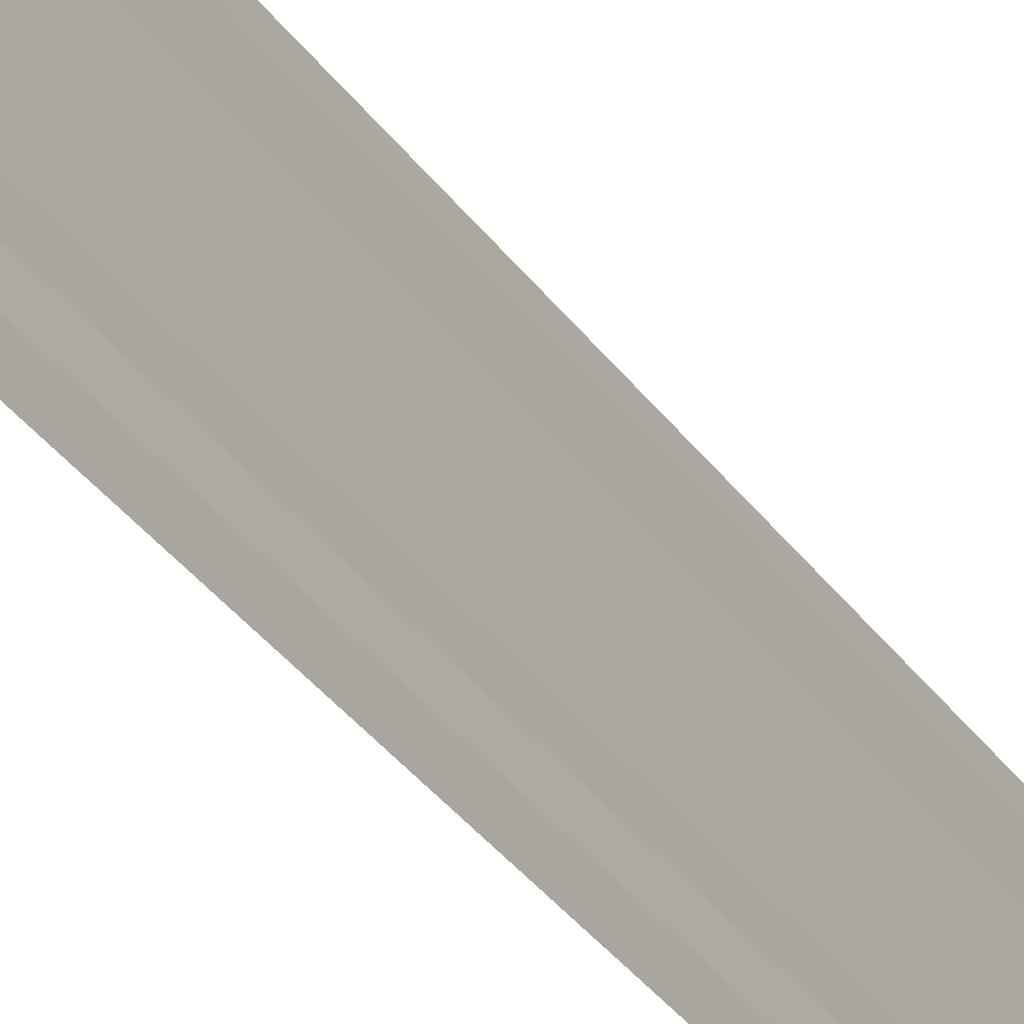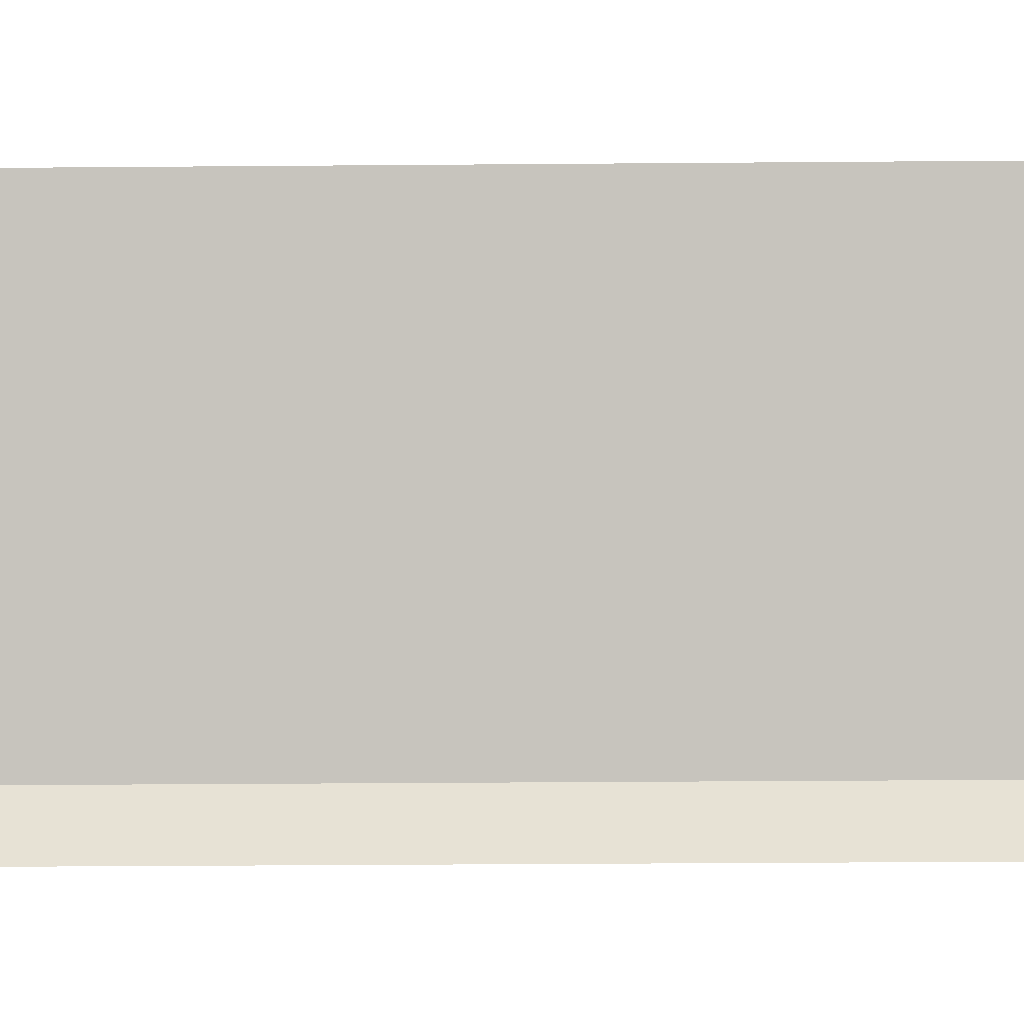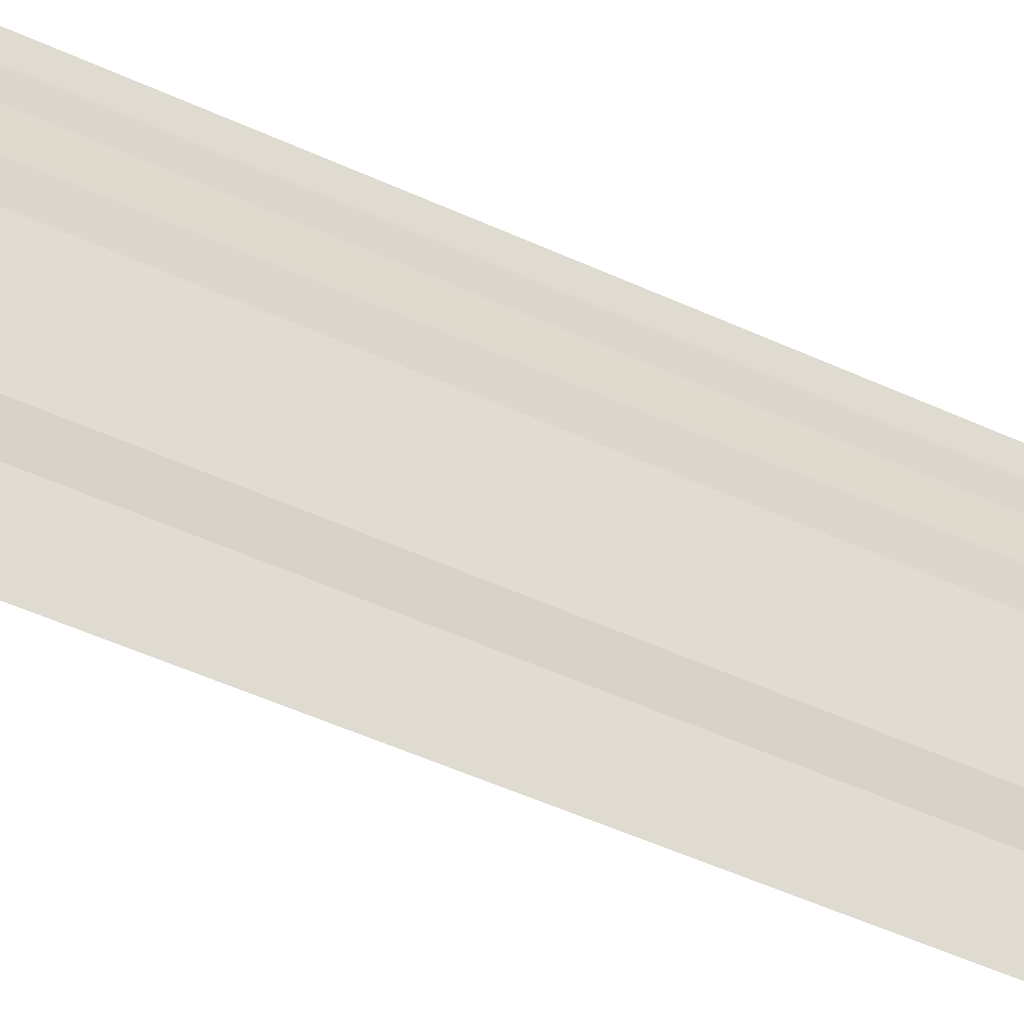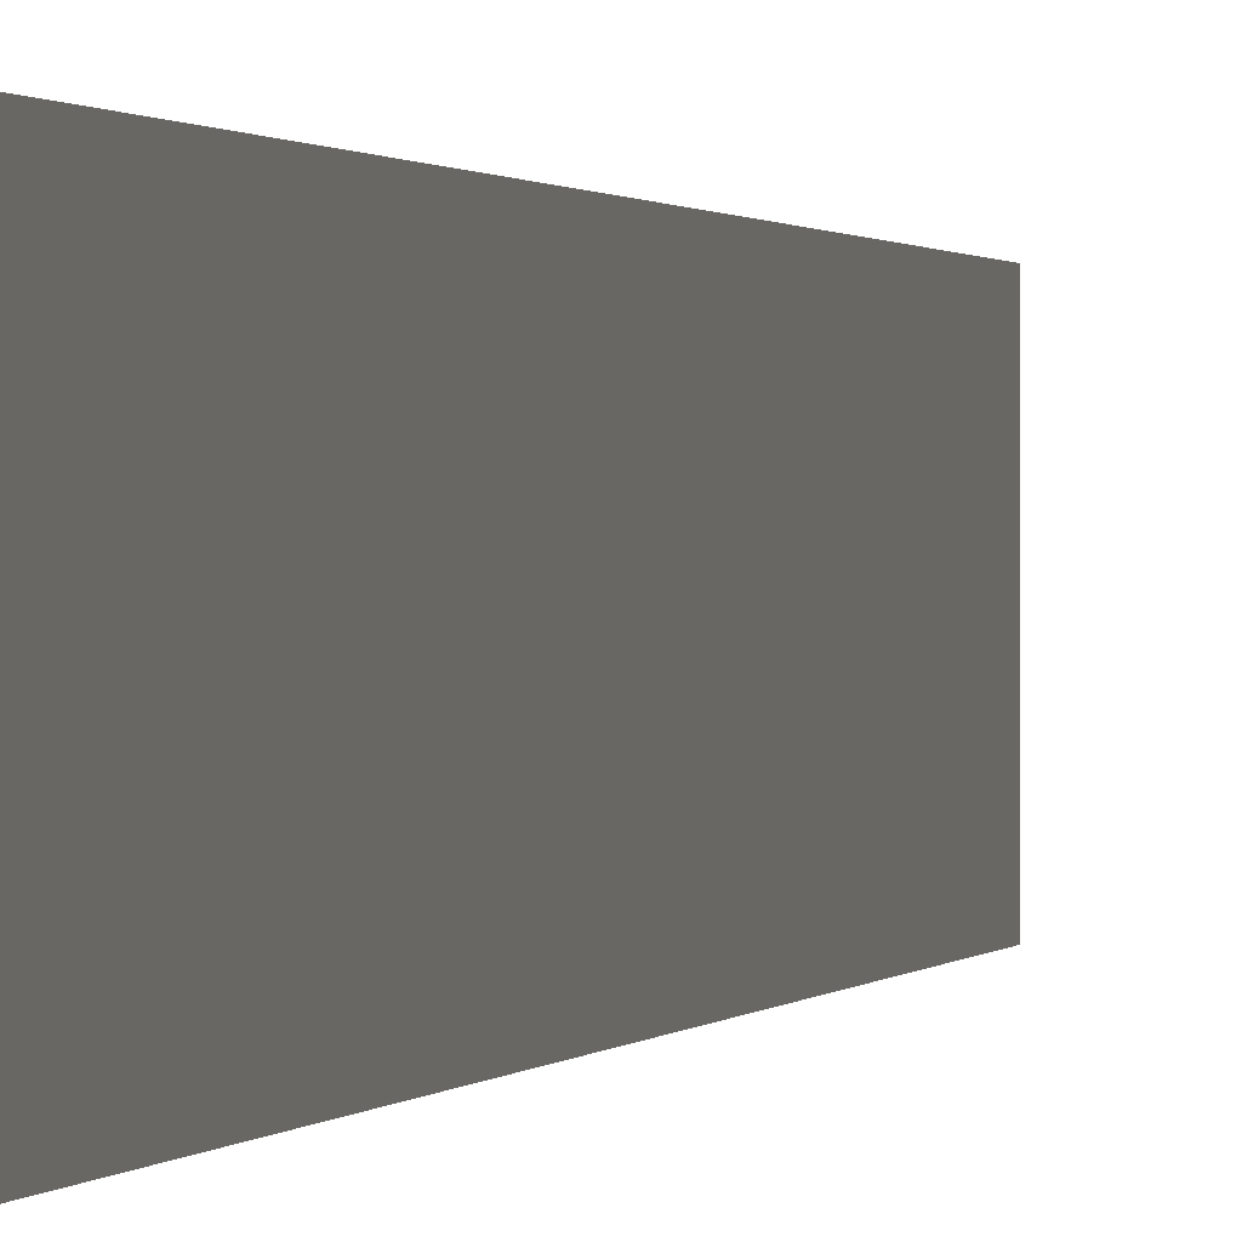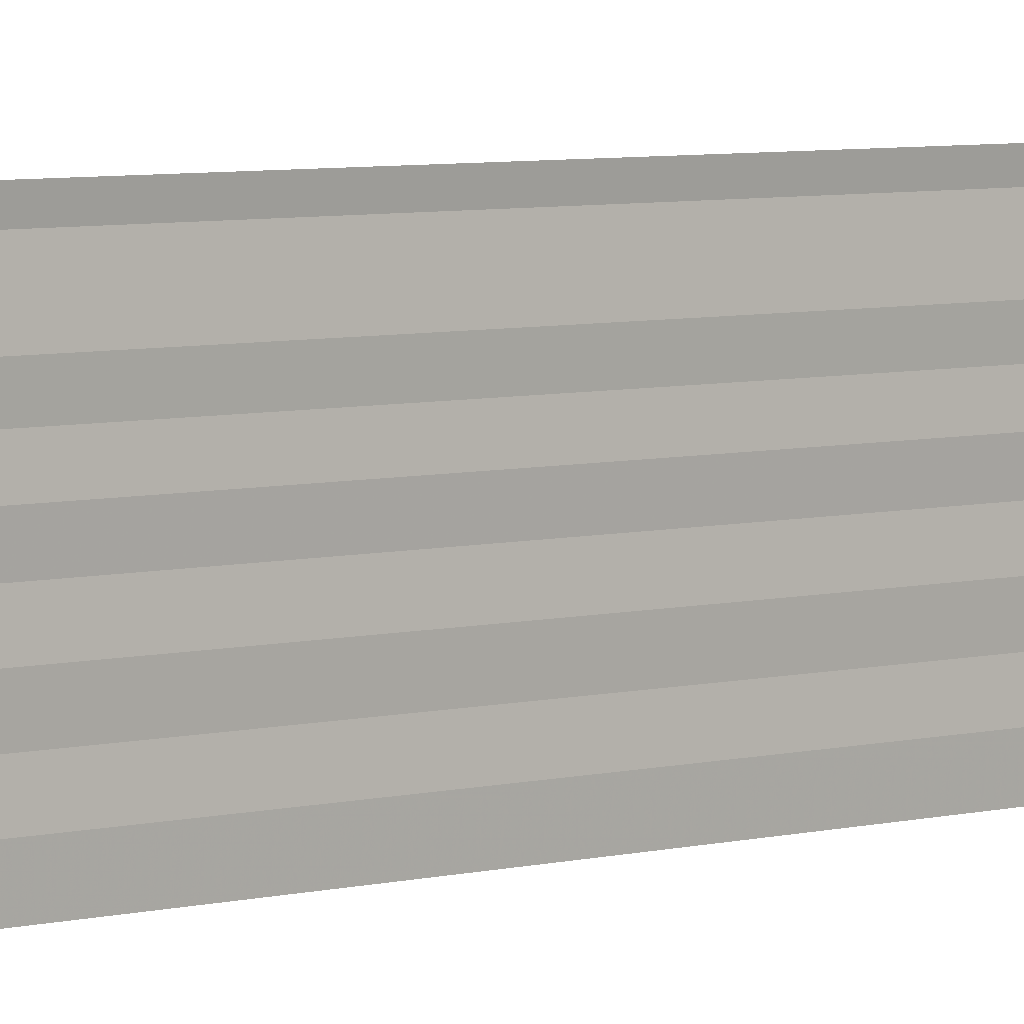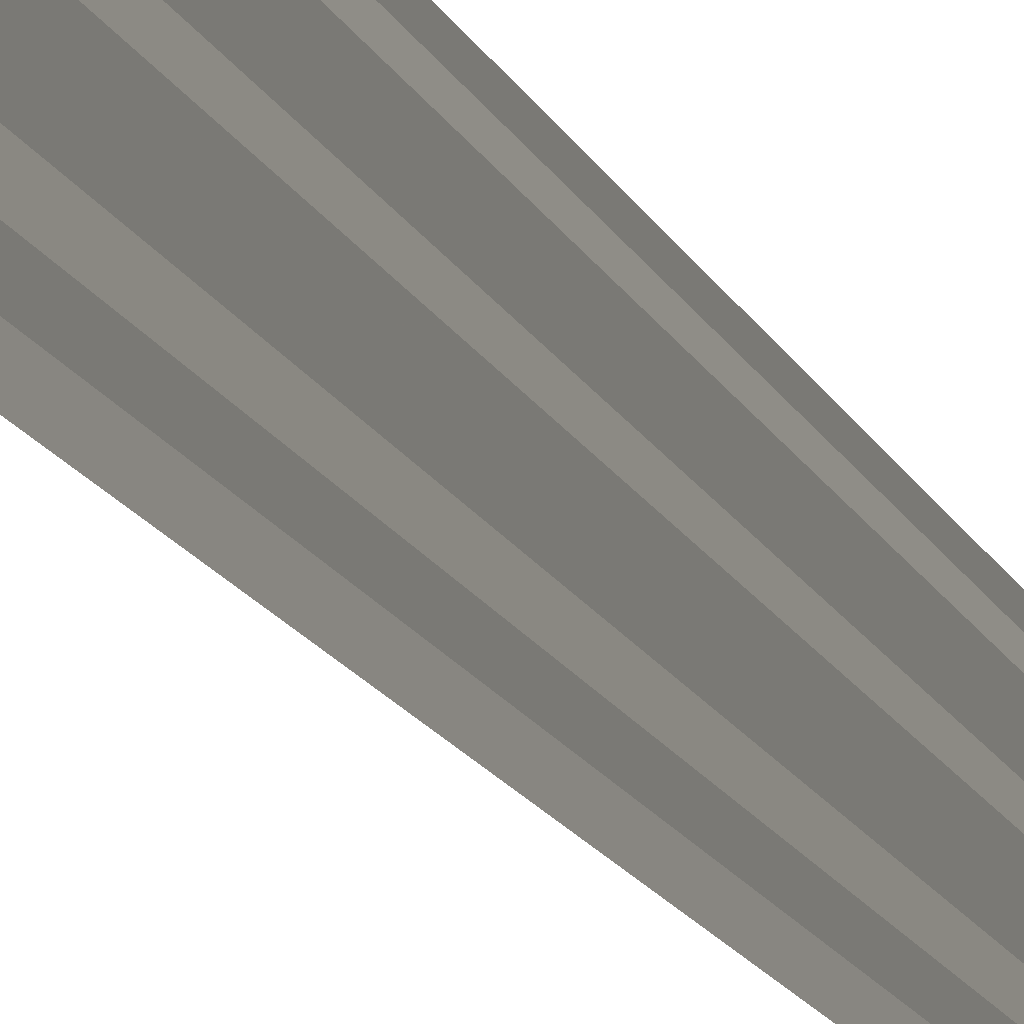
<metadata>
{"format":"obj","ext":"obj","renderer":"f3d","projection":"perspective","resolution":1024,"background":"white","views":[{"elev":-31.3,"azim":29.1,"up":"+Z"},{"elev":-8.3,"azim":-88.0,"up":"+Z"},{"elev":-36.8,"azim":56.8,"up":"+Z"},{"elev":0.5,"azim":-168.9,"up":"+Z"},{"elev":4.6,"azim":-133.8,"up":"+Z"},{"elev":-14.9,"azim":-162.5,"up":"+Z"}]}
</metadata>
<code>
o 10081
v 2216 1884 7.905
v 2216 1884 7.905
v 2216 1884 7.906
v 2216 1884 7.905
v 2216 1884 7.906
v 2216 1884 7.905
v 2216 1884 7.905
v 2216 1884 7.906
v 2216 1884 7.905
v 2216 1884 7.906
v 2216 1884 7.906
v 2216 1884 7.906
v 2216 1884 7.906
v 2216 1884 7.906
v 2216 1884 7.906
v 2216 1884 7.906
v 2216 1884 7.906
v 2216 1884 7.906
v 2216 1884 7.906
v 2216 1884 7.906
v 2216 1884 7.906
v 2216 1884 7.906
v 2216 1884 7.906
v 2216 1884 7.906
v 2216 1884 7.906
v 2216 1884 7.906
v 2216 1884 7.906
v 2216 1884 7.906
v 2216 1884 7.906
v 2216 1884 7.906
v 2216 1884 7.906
v 2216 1884 7.906
v 2216 1884 7.906
v 2216 1884 7.906
v 2216 1884 7.906
v 2216 1884 7.906
v 2216 1884 7.906
v 2216 1884 7.906
v 2216 1884 7.906
v 2216 1884 7.906
v 2216 1884 7.906
v 2216 1884 7.906
v 2216 1884 7.906
v 2216 1884 7.906
v 2216 1884 7.906
v 2216 1884 7.906
v 2216 1884 7.906
v 2216 1884 7.906
v 2216 1884 7.906
v 2216 1884 7.906
v 2216 1884 7.906
v 2216 1884 7.906
v 2216 1884 7.907
v 2216 1884 7.906
v 2216 1884 7.907
v 2216 1884 7.906
v 2216 1884 7.906
v 2216 1884 7.907
v 2216 1884 7.906
v 2216 1884 7.907
v 2216 1884 7.907
v 2216 1884 7.907
v 2216 1884 7.907
v 2216 1884 7.907
v 2216 1884 7.907
v 2216 1884 7.907
v 2216 1884 7.907
v 2216 1884 7.907
v 2216 1884 7.907
v 2216 1884 7.907
v 2216 1884 7.907
v 2216 1884 7.907
v 2216 1884 7.907
v 2216 1884 7.907
v 2216 1884 7.907
v 2216 1884 7.907
v 2216 1884 7.907
v 2216 1884 7.907
v 2216 1884 7.907
v 2216 1884 7.907
v 2216 1884 7.907
v 2216 1884 7.907
v 2216 1884 7.907
v 2216 1884 7.907
v 2216 1884 7.907
v 2216 1884 7.907
v 2216 1884 7.907
v 2216 1884 7.907
v 2216 1884 7.907
v 2216 1884 7.907
v 2216 1884 7.907
v 2216 1884 7.907
v 2216 1884 7.907
v 2216 1884 7.907
v 2216 1884 7.907
v 2216 1884 7.907
v 2216 1884 7.907
v 2216 1884 7.907
v 2216 1884 7.907
v 2216 1884 7.907
f 1 2 3
f 3 4 5
f 6 7 8
f 8 9 10
f 11 12 13
f 13 14 15
f 16 17 18
f 18 19 20
f 21 22 23
f 23 24 25
f 26 27 28
f 28 29 30
f 31 32 33
f 33 34 35
f 36 37 38
f 38 39 40
f 41 42 43
f 43 44 45
f 46 47 48
f 48 49 50
f 51 52 53
f 53 54 55
f 56 57 58
f 58 59 60
f 61 62 63
f 63 64 65
f 66 67 68
f 68 69 70
f 71 72 73
f 73 74 75
f 76 77 78
f 78 79 80
f 81 82 83
f 83 84 85
f 86 87 88
f 88 89 90
f 91 92 93
f 93 94 95
f 96 97 98
f 98 99 100

</code>
